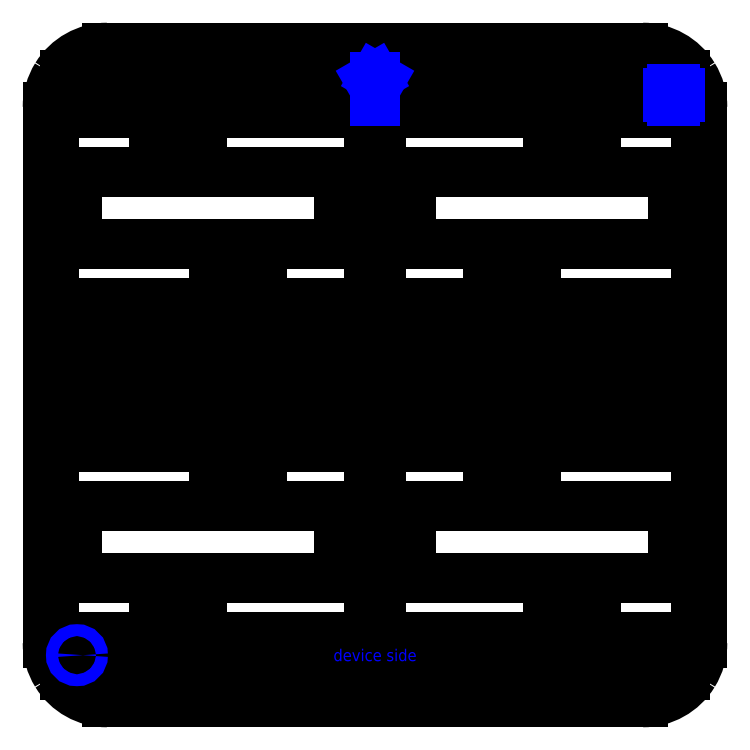
<metadata>
{"format":"dxf","ext":"dxf","renderer":"ezdxf+matplotlib","layout":"modelspace","background":"white","min_lineweight":24,"dpi":150}
</metadata>
<code>
0
SECTION
2
ENTITIES
0
HATCH
8
engrave
10
0
20
0
30
0
210
0
220
0
230
1
2
SOLID
70
1
71
0
91
1
92
0
93
12
72
1
10
25.55
20
23.35
11
25.55
21
23.65
72
1
10
25.55
20
23.65
11
25.2
21
23.65
72
1
10
25.2
20
23.65
11
25.2
21
24
72
1
10
25.2
20
24
11
24.9
21
24
72
1
10
24.9
20
24
11
24.9
21
23.65
72
1
10
24.9
20
23.65
11
24.55
21
23.65
72
1
10
24.55
20
23.65
11
24.55
21
23.35
72
1
10
24.55
20
23.35
11
24.9
21
23.35
72
1
10
24.9
20
23.35
11
24.9
21
23
72
1
10
24.9
20
23
11
25.2
21
23
72
1
10
25.2
20
23
11
25.2
21
23.35
72
1
10
25.2
20
23.35
11
25.55
21
23.35
97
0
75
0
76
1
98
0
0
HATCH
8
engrave
10
0
20
0
30
0
210
0
220
0
230
1
2
SOLID
70
1
71
0
91
1
92
0
93
2
72
2
10
-25
20
-23.5
40
0.5
50
180
51
0
73
1
72
2
10
-25
20
-23.5
40
0.5
50
0
51
180
73
1
97
0
75
0
76
1
98
0
0
LINE
8
cut
10
26
20
16
11
25
21
16
0
LINE
8
cut
10
25
20
16
11
25
21
15
0
LINE
8
cut
10
26
20
12
11
25
21
12
0
LINE
8
cut
10
25
20
12
11
25
21
13
0
LINE
8
cut
10
6
20
27.45
11
8
21
27.45
0
LINE
8
cut
10
8
20
27.45
11
13
21
27.45
0
LINE
8
cut
10
22
20
27.45
11
22.45
21
27.45
0
ARC
8
cut
10
-22.45
20
22.45
40
5
50
90
51
148.4
0
ARC
8
cut
10
-22.45
20
22.45
40
5
50
148.4
51
180
0
LINE
8
cut
10
-27.45
20
22.45
11
-27.45
21
20
0
LINE
8
cut
10
-27.45
20
20
11
-27.45
21
8
0
LINE
8
cut
10
-27.45
20
8
11
-27.45
21
-8
0
LINE
8
cut
10
-27.45
20
-8
11
-27.45
21
-20
0
LINE
8
cut
10
-27.45
20
-20
11
-27.45
21
-22.45
0
ARC
8
cut
10
-22.45
20
-22.45
40
5
50
180
51
211.6
0
ARC
8
cut
10
-22.45
20
-22.45
40
5
50
211.6
51
270
0
LINE
8
cut
10
-22.45
20
-27.45
11
-22
21
-27.45
0
LINE
8
cut
10
-22
20
-27.45
11
-20
21
-27.45
0
LINE
8
cut
10
-20
20
-27.45
11
-15
21
-27.45
0
LINE
8
cut
10
-15
20
-27.45
11
-13
21
-27.45
0
LINE
8
cut
10
-13
20
-27.45
11
-8
21
-27.45
0
LINE
8
cut
10
-8
20
-27.45
11
-6
21
-27.45
0
LINE
8
cut
10
-6
20
-27.45
11
-1
21
-27.45
0
LINE
8
cut
10
-1
20
-27.45
11
1
21
-27.45
0
LINE
8
cut
10
1
20
-27.45
11
6
21
-27.45
0
LINE
8
cut
10
6
20
-27.45
11
8
21
-27.45
0
LINE
8
cut
10
8
20
-27.45
11
13
21
-27.45
0
LINE
8
cut
10
13
20
-27.45
11
20
21
-27.45
0
LINE
8
cut
10
20
20
-27.45
11
22
21
-27.45
0
LINE
8
cut
10
22
20
-27.45
11
22.45
21
-27.45
0
ARC
8
cut
10
22.45
20
-22.45
40
5
50
270
51
328.4
0
ARC
8
cut
10
22.45
20
-22.45
40
5
50
328.4
51
0
0
LINE
8
cut
10
27.45
20
-22.45
11
27.45
21
-20
0
LINE
8
cut
10
27.45
20
-20
11
27.45
21
-8
0
LINE
8
cut
10
27.45
20
-8
11
27.45
21
8
0
LINE
8
cut
10
27.45
20
8
11
27.45
21
20
0
LINE
8
cut
10
27.45
20
20
11
27.45
21
22.45
0
ARC
8
cut
10
22.45
20
22.45
40
5
50
0
51
31.62
0
ARC
8
cut
10
22.45
20
22.45
40
5
50
31.62
51
90
0
LINE
8
cut
10
20
20
27.45
11
22
21
27.45
0
LINE
8
cut
10
22
20
27.45
11
22.45
21
27.45
0
LINE
8
cut
10
-15
20
27.45
11
-13
21
27.45
0
LINE
8
cut
10
-8
20
27.45
11
-13
21
27.45
0
LINE
8
cut
10
-6
20
27.45
11
-8
21
27.45
0
LINE
8
cut
10
-6
20
27.45
11
-1
21
27.45
0
LINE
8
cut
10
1
20
27.45
11
-1
21
27.45
0
LINE
8
cut
10
6
20
27.45
11
1
21
27.45
0
LINE
8
cut
10
13
20
27.45
11
15
21
27.45
0
LINE
8
cut
10
20
20
27.45
11
15
21
27.45
0
LINE
8
cut
10
-22
20
27.45
11
-22.45
21
27.45
0
LINE
8
cut
10
-15
20
27.45
11
-20
21
27.45
0
LINE
8
cut
10
-20
20
27.45
11
-22
21
27.45
0
LINE
8
cut
10
-27
20
-2.8
11
-27
21
-0.5
0
LINE
8
cut
10
-22
20
-2.8
11
-22
21
-0.5
0
LINE
8
cut
10
-20
20
-2.8
11
-20
21
-0.5
0
LINE
8
cut
10
-15
20
-2.8
11
-15
21
-0.5
0
LINE
8
cut
10
-13
20
-2.8
11
-13
21
-0.5
0
LINE
8
cut
10
-8
20
-2.8
11
-8
21
-0.5
0
LINE
8
cut
10
-6
20
-2.8
11
-6
21
-0.5
0
LINE
8
cut
10
-1
20
-2.8
11
-1
21
-0.5
0
LINE
8
cut
10
1
20
-2.8
11
1
21
-0.5
0
LINE
8
cut
10
6
20
-2.8
11
6
21
-0.5
0
LINE
8
cut
10
8
20
-2.8
11
8
21
-0.5
0
LINE
8
cut
10
13
20
-2.8
11
13
21
-0.5
0
LINE
8
cut
10
15
20
-2.8
11
15
21
-0.5
0
LINE
8
cut
10
20
20
-2.8
11
20
21
-0.5
0
LINE
8
cut
10
22
20
-2.8
11
22
21
-0.5
0
LINE
8
cut
10
27
20
-2.8
11
27
21
-0.5
0
LINE
8
cut
10
27
20
2.8
11
27
21
0.5
0
LINE
8
cut
10
22
20
2.8
11
22
21
0.5
0
LINE
8
cut
10
20
20
2.8
11
20
21
0.5
0
LINE
8
cut
10
15
20
2.8
11
15
21
0.5
0
LINE
8
cut
10
13
20
2.8
11
13
21
0.5
0
LINE
8
cut
10
8
20
2.8
11
8
21
0.5
0
LINE
8
cut
10
6
20
2.8
11
6
21
0.5
0
LINE
8
cut
10
1
20
2.8
11
1
21
0.5
0
LINE
8
cut
10
-1
20
2.8
11
-1
21
0.5
0
LINE
8
cut
10
-6
20
2.8
11
-6
21
0.5
0
LINE
8
cut
10
-8
20
2.8
11
-8
21
0.5
0
LINE
8
cut
10
-13
20
2.8
11
-13
21
0.5
0
LINE
8
cut
10
-15
20
2.8
11
-15
21
0.5
0
LINE
8
cut
10
-20
20
2.8
11
-20
21
0.5
0
LINE
8
cut
10
-22
20
2.8
11
-22
21
0.5
0
LINE
8
cut
10
-27
20
2.8
11
-27
21
0.5
0
LINE
8
cut
10
-27
20
0.5
11
-22
21
0.5
0
LINE
8
cut
10
-20
20
0.5
11
-15
21
0.5
0
LINE
8
cut
10
-13
20
0.5
11
-8
21
0.5
0
LINE
8
cut
10
-6
20
0.5
11
-1
21
0.5
0
LINE
8
cut
10
1
20
0.5
11
6
21
0.5
0
LINE
8
cut
10
8
20
0.5
11
13
21
0.5
0
LINE
8
cut
10
15
20
-0.5
11
20
21
-0.5
0
LINE
8
cut
10
22
20
-0.5
11
27
21
-0.5
0
LINE
8
cut
10
27
20
0.5
11
22
21
0.5
0
LINE
8
cut
10
20
20
0.5
11
15
21
0.5
0
LINE
8
cut
10
13
20
-0.5
11
8
21
-0.5
0
LINE
8
cut
10
6
20
-0.5
11
1
21
-0.5
0
LINE
8
cut
10
-1
20
-0.5
11
-6
21
-0.5
0
LINE
8
cut
10
-8
20
-0.5
11
-13
21
-0.5
0
LINE
8
cut
10
-15
20
-0.5
11
-20
21
-0.5
0
LINE
8
cut
10
-22
20
-0.5
11
-27
21
-0.5
0
LINE
8
cut
10
22.45
20
-26.95
11
22
21
-26.95
0
LINE
8
cut
10
22.45
20
26.95
11
22
21
26.95
0
LINE
8
cut
10
-22.45
20
26.95
11
-22
21
26.95
0
LINE
8
cut
10
-22.45
20
-26.95
11
-22
21
-26.95
0
LINE
8
cut
10
-22
20
-26.95
11
-22
21
-25.2
0
LINE
8
cut
10
22
20
-26.95
11
22
21
-25.2
0
LINE
8
cut
10
22
20
25.2
11
22
21
26.95
0
LINE
8
cut
10
-22
20
25.2
11
-22
21
26.95
0
LINE
8
cut
10
20
20
25.2
11
20
21
26.95
0
LINE
8
cut
10
15
20
25.2
11
15
21
26.95
0
LINE
8
cut
10
13
20
25.2
11
13
21
26.95
0
LINE
8
cut
10
8
20
25.2
11
8
21
26.95
0
LINE
8
cut
10
6
20
25.2
11
6
21
26.95
0
LINE
8
cut
10
-6
20
25.2
11
-6
21
26.95
0
LINE
8
cut
10
-8
20
25.2
11
-8
21
26.95
0
LINE
8
cut
10
-13
20
25.2
11
-13
21
26.95
0
LINE
8
cut
10
-15
20
25.2
11
-15
21
26.95
0
LINE
8
cut
10
-20
20
25.2
11
-20
21
26.95
0
LINE
8
cut
10
15
20
26.95
11
20
21
26.95
0
LINE
8
cut
10
8
20
26.95
11
13
21
26.95
0
LINE
8
cut
10
1
20
26.95
11
6
21
26.95
0
LINE
8
cut
10
-6
20
26.95
11
-1
21
26.95
0
LINE
8
cut
10
-13
20
26.95
11
-8
21
26.95
0
LINE
8
cut
10
-20
20
26.95
11
-15
21
26.95
0
LINE
8
cut
10
20
20
-26.95
11
20
21
-25.2
0
LINE
8
cut
10
15
20
-26.95
11
15
21
-25.2
0
LINE
8
cut
10
13
20
-26.95
11
13
21
-25.2
0
LINE
8
cut
10
8
20
-26.95
11
8
21
-25.2
0
LINE
8
cut
10
6
20
-26.95
11
6
21
-25.2
0
LINE
8
cut
10
1
20
-26.95
11
1
21
-25.2
0
LINE
8
cut
10
-1
20
-26.95
11
-1
21
-25.2
0
LINE
8
cut
10
-6
20
-26.95
11
-6
21
-25.2
0
LINE
8
cut
10
-8
20
-26.95
11
-8
21
-25.2
0
LINE
8
cut
10
-13
20
-26.95
11
-13
21
-25.2
0
LINE
8
cut
10
-15
20
-26.95
11
-15
21
-25.2
0
LINE
8
cut
10
-20
20
-26.95
11
-20
21
-25.2
0
LINE
8
cut
10
-20
20
-26.95
11
-15
21
-26.95
0
LINE
8
cut
10
-13
20
-26.95
11
-8
21
-26.95
0
LINE
8
cut
10
-6
20
-26.95
11
-1
21
-26.95
0
LINE
8
cut
10
1
20
-26.95
11
6
21
-26.95
0
LINE
8
cut
10
8
20
-26.95
11
13
21
-26.95
0
LINE
8
cut
10
15
20
-26.95
11
20
21
-26.95
0
LINE
8
cut
10
-1
20
25.2
11
-1
21
26.95
0
LINE
8
cut
10
1
20
25.2
11
1
21
26.95
0
LINE
8
cut
10
-0.5
20
17
11
-2
21
17
0
LINE
8
cut
10
-2
20
17
11
-14.5
21
17
0
LINE
8
cut
10
-14.5
20
17
11
-14.5
21
21
0
LINE
8
cut
10
-14.5
20
21
11
-18.5
21
21
0
LINE
8
cut
10
-18.5
20
21
11
-18.5
21
17
0
LINE
8
cut
10
-18.5
20
17
11
-26
21
17
0
LINE
8
cut
10
-0.5
20
22
11
-0.5
21
17
0
LINE
8
cut
10
0.5
20
-22
11
0.5
21
-17
0
LINE
8
cut
10
0.5
20
-17
11
2
21
-17
0
LINE
8
cut
10
2
20
-17
11
14.5
21
-17
0
LINE
8
cut
10
14.5
20
-17
11
14.5
21
-21
0
LINE
8
cut
10
14.5
20
-21
11
18.5
21
-21
0
LINE
8
cut
10
18.5
20
-21
11
18.5
21
-17
0
LINE
8
cut
10
18.5
20
-17
11
26
21
-17
0
LINE
8
cut
10
6
20
-0.5
11
6
21
-2.8
0
LINE
8
cut
10
6
20
-2.8
11
1
21
-2.8
0
LINE
8
cut
10
1
20
-2.8
11
1
21
-0.5
0
LINE
8
cut
10
1
20
-0.5
11
6
21
-0.5
0
LINE
8
cut
10
13
20
-0.5
11
13
21
-2.8
0
LINE
8
cut
10
13
20
-2.8
11
8
21
-2.8
0
LINE
8
cut
10
8
20
-2.8
11
8
21
-0.5
0
LINE
8
cut
10
8
20
-0.5
11
13
21
-0.5
0
LINE
8
cut
10
20
20
-0.5
11
20
21
-2.8
0
LINE
8
cut
10
20
20
-2.8
11
15
21
-2.8
0
LINE
8
cut
10
15
20
-2.8
11
15
21
-0.5
0
LINE
8
cut
10
15
20
-0.5
11
20
21
-0.5
0
LINE
8
cut
10
27
20
-0.5
11
27
21
-2.8
0
LINE
8
cut
10
27
20
-2.8
11
22
21
-2.8
0
LINE
8
cut
10
22
20
-2.8
11
22
21
-0.5
0
LINE
8
cut
10
22
20
-0.5
11
27
21
-0.5
0
LINE
8
cut
10
-26
20
-12
11
-25
21
-12
0
LINE
8
cut
10
-25
20
-12
11
-25
21
-16
0
LINE
8
cut
10
-25
20
-16
11
-25.98
21
-16
0
LINE
8
cut
10
-6
20
-0.5
11
-6
21
-2.8
0
LINE
8
cut
10
-6
20
-2.8
11
-1
21
-2.8
0
LINE
8
cut
10
-1
20
-2.8
11
-1
21
-0.5
0
LINE
8
cut
10
-1
20
-0.5
11
-6
21
-0.5
0
LINE
8
cut
10
-13
20
-0.5
11
-13
21
-2.8
0
LINE
8
cut
10
-13
20
-2.8
11
-8
21
-2.8
0
LINE
8
cut
10
-8
20
-2.8
11
-8
21
-0.5
0
LINE
8
cut
10
-8
20
-0.5
11
-13
21
-0.5
0
LINE
8
cut
10
-20
20
-0.5
11
-20
21
-2.8
0
LINE
8
cut
10
-20
20
-2.8
11
-15
21
-2.8
0
LINE
8
cut
10
-15
20
-2.8
11
-15
21
-0.5
0
LINE
8
cut
10
-15
20
-0.5
11
-20
21
-0.5
0
LINE
8
cut
10
-27
20
-0.5
11
-27
21
-2.8
0
LINE
8
cut
10
-27
20
-2.8
11
-22
21
-2.8
0
LINE
8
cut
10
-22
20
-2.8
11
-22
21
-0.5
0
LINE
8
cut
10
-22
20
-0.5
11
-27
21
-0.5
0
LINE
8
cut
10
0.5
20
16
11
0.5
21
12
0
LINE
8
cut
10
0.5
20
12
11
2
21
12
0
LINE
8
cut
10
2
20
12
11
3
21
12
0
LINE
8
cut
10
3
20
12
11
3
21
16
0
LINE
8
cut
10
3
20
16
11
2
21
16
0
LINE
8
cut
10
2
20
16
11
0.5
21
16
0
LINE
8
cut
10
6
20
0.5
11
6
21
2.8
0
LINE
8
cut
10
6
20
2.8
11
1
21
2.8
0
LINE
8
cut
10
1
20
2.8
11
1
21
0.5
0
LINE
8
cut
10
1
20
0.5
11
6
21
0.5
0
LINE
8
cut
10
13
20
0.5
11
13
21
2.8
0
LINE
8
cut
10
13
20
2.8
11
8
21
2.8
0
LINE
8
cut
10
8
20
2.8
11
8
21
0.5
0
LINE
8
cut
10
8
20
0.5
11
13
21
0.5
0
LINE
8
cut
10
20
20
0.5
11
20
21
2.8
0
LINE
8
cut
10
20
20
2.8
11
15
21
2.8
0
LINE
8
cut
10
15
20
2.8
11
15
21
0.5
0
LINE
8
cut
10
15
20
0.5
11
20
21
0.5
0
LINE
8
cut
10
27
20
0.5
11
27
21
2.8
0
LINE
8
cut
10
27
20
2.8
11
22
21
2.8
0
LINE
8
cut
10
22
20
2.8
11
22
21
0.5
0
LINE
8
cut
10
22
20
0.5
11
27
21
0.5
0
LINE
8
cut
10
-3
20
16
11
-2
21
16
0
LINE
8
cut
10
-2
20
16
11
-0.5
21
16
0
LINE
8
cut
10
-0.5
20
16
11
-0.5
21
12
0
LINE
8
cut
10
-0.5
20
12
11
-2
21
12
0
LINE
8
cut
10
-2
20
12
11
-3
21
12
0
LINE
8
cut
10
-3
20
12
11
-3
21
16
0
LINE
8
cut
10
-6
20
0.5
11
-6
21
2.8
0
LINE
8
cut
10
-6
20
2.8
11
-1
21
2.8
0
LINE
8
cut
10
-1
20
2.8
11
-1
21
0.5
0
LINE
8
cut
10
-1
20
0.5
11
-6
21
0.5
0
LINE
8
cut
10
-13
20
0.5
11
-13
21
2.8
0
LINE
8
cut
10
-13
20
2.8
11
-8
21
2.8
0
LINE
8
cut
10
-8
20
2.8
11
-8
21
0.5
0
LINE
8
cut
10
-8
20
0.5
11
-13
21
0.5
0
LINE
8
cut
10
-20
20
0.5
11
-20
21
2.8
0
LINE
8
cut
10
-20
20
2.8
11
-15
21
2.8
0
LINE
8
cut
10
-15
20
2.8
11
-15
21
0.5
0
LINE
8
cut
10
-15
20
0.5
11
-20
21
0.5
0
LINE
8
cut
10
-27
20
0.5
11
-27
21
2.8
0
LINE
8
cut
10
-27
20
2.8
11
-22
21
2.8
0
LINE
8
cut
10
-22
20
2.8
11
-22
21
0.5
0
LINE
8
cut
10
-22
20
0.5
11
-27
21
0.5
0
LINE
8
cut
10
-25.99
20
16
11
-25
21
16
0
LINE
8
cut
10
-25
20
16
11
-25
21
12
0
LINE
8
cut
10
-25
20
12
11
-26
21
12
0
LINE
8
cut
10
-26
20
11
11
-13.5
21
11
0
LINE
8
cut
10
-13.5
20
11
11
-13.5
21
7
0
LINE
8
cut
10
-13.5
20
7
11
-9.5
21
7
0
LINE
8
cut
10
-9.5
20
7
11
-9.5
21
11
0
LINE
8
cut
10
-9.5
20
11
11
-2
21
11
0
LINE
8
cut
10
-2
20
11
11
-0.5
21
11
0
LINE
8
cut
10
-0.5
20
11
11
-0.5
21
6
0
LINE
8
cut
10
0.5
20
22
11
0.5
21
17
0
LINE
8
cut
10
0.5
20
17
11
2
21
17
0
LINE
8
cut
10
2
20
17
11
14.5
21
17
0
LINE
8
cut
10
14.5
20
17
11
14.5
21
21
0
LINE
8
cut
10
14.5
20
21
11
18.5
21
21
0
LINE
8
cut
10
18.5
20
21
11
18.5
21
17
0
LINE
8
cut
10
18.5
20
17
11
26
21
17
0
LINE
8
cut
10
26
20
16
11
25
21
16
0
LINE
8
cut
10
25
20
16
11
25
21
12
0
LINE
8
cut
10
25
20
12
11
26
21
12
0
LINE
8
cut
10
0.5
20
11
11
0.5
21
6
0
LINE
8
cut
10
26
20
11
11
13.5
21
11
0
LINE
8
cut
10
13.5
20
11
11
13.5
21
7
0
LINE
8
cut
10
13.5
20
7
11
9.5
21
7
0
LINE
8
cut
10
9.5
20
7
11
9.5
21
11
0
LINE
8
cut
10
9.5
20
11
11
2
21
11
0
LINE
8
cut
10
2
20
11
11
0.5
21
11
0
LINE
8
cut
10
-0.5
20
-11
11
-0.5
21
-6
0
LINE
8
cut
10
-26
20
-11
11
-13.5
21
-11
0
LINE
8
cut
10
-13.5
20
-11
11
-13.5
21
-7
0
LINE
8
cut
10
-13.5
20
-7
11
-9.5
21
-7
0
LINE
8
cut
10
-9.5
20
-7
11
-9.5
21
-11
0
LINE
8
cut
10
-9.5
20
-11
11
-2
21
-11
0
LINE
8
cut
10
-2
20
-11
11
-0.5
21
-11
0
LINE
8
cut
10
-0.5
20
-22
11
-0.5
21
-17
0
LINE
8
cut
10
-0.5
20
-17
11
-2
21
-17
0
LINE
8
cut
10
-2
20
-17
11
-14.5
21
-17
0
LINE
8
cut
10
-14.5
20
-17
11
-14.5
21
-21
0
LINE
8
cut
10
-14.5
20
-21
11
-18.5
21
-21
0
LINE
8
cut
10
-18.5
20
-21
11
-18.5
21
-17
0
LINE
8
cut
10
-18.5
20
-17
11
-25.98
21
-17
0
LINE
8
cut
10
-0.5
20
-16
11
-0.5
21
-12
0
LINE
8
cut
10
-0.5
20
-12
11
-2
21
-12
0
LINE
8
cut
10
-2
20
-12
11
-3
21
-12
0
LINE
8
cut
10
-3
20
-12
11
-3
21
-16
0
LINE
8
cut
10
-3
20
-16
11
-2
21
-16
0
LINE
8
cut
10
-2
20
-16
11
-0.5
21
-16
0
LINE
8
cut
10
2.014
20
-12
11
3
21
-12
0
LINE
8
cut
10
3
20
-12
11
3
21
-16
0
LINE
8
cut
10
3
20
-16
11
2
21
-16
0
LINE
8
cut
10
2
20
-16
11
0.5
21
-16
0
LINE
8
cut
10
0.5
20
-16
11
0.5
21
-12
0
LINE
8
cut
10
0.5
20
-12
11
2
21
-12
0
LINE
8
cut
10
0.5
20
-11
11
0.5
21
-6
0
LINE
8
cut
10
26
20
-11
11
13.5
21
-11
0
LINE
8
cut
10
13.5
20
-11
11
13.5
21
-7
0
LINE
8
cut
10
13.5
20
-7
11
9.5
21
-7
0
LINE
8
cut
10
9.5
20
-7
11
9.5
21
-11
0
LINE
8
cut
10
9.5
20
-11
11
2
21
-11
0
LINE
8
cut
10
2
20
-11
11
0.5
21
-11
0
LINE
8
cut
10
26
20
-16
11
25
21
-16
0
LINE
8
cut
10
25
20
-16
11
25
21
-12
0
LINE
8
cut
10
25
20
-12
11
26
21
-12
0
LINE
8
cut
10
-26.95
20
-11
11
-26
21
-11
0
LINE
8
cut
10
-26.95
20
-12
11
-26
21
-12
0
LINE
8
cut
10
-26
20
-16
11
-26.95
21
-16
0
LINE
8
cut
10
-26
20
-17
11
-26.95
21
-17
0
LINE
8
cut
10
26.95
20
-11
11
26
21
-11
0
LINE
8
cut
10
26
20
-12
11
26.95
21
-12
0
LINE
8
cut
10
26.95
20
-16
11
26
21
-16
0
LINE
8
cut
10
26
20
-17
11
26.95
21
-17
0
LINE
8
cut
10
-26
20
17
11
-26.95
21
17
0
LINE
8
cut
10
-26.95
20
16
11
-26
21
16
0
LINE
8
cut
10
-26
20
12
11
-26.95
21
12
0
LINE
8
cut
10
-26.95
20
11
11
-26
21
11
0
LINE
8
cut
10
26
20
17
11
26.95
21
17
0
LINE
8
cut
10
26.95
20
16
11
26
21
16
0
LINE
8
cut
10
26
20
12
11
26.95
21
12
0
LINE
8
cut
10
26.95
20
11
11
26
21
11
0
LINE
8
cut
10
-26.95
20
16
11
-26.95
21
12
0
LINE
8
cut
10
-26.95
20
17
11
-26.95
21
22
0
LINE
8
cut
10
-26.95
20
-11
11
-26.95
21
-6
0
LINE
8
cut
10
26.95
20
-11
11
26.95
21
-6
0
LINE
8
cut
10
26.95
20
17
11
26.95
21
22
0
LINE
8
cut
10
-26.95
20
11
11
-26.95
21
6
0
LINE
8
cut
10
26.95
20
11
11
26.95
21
6
0
LINE
8
cut
10
-26.95
20
-17
11
-26.95
21
-22
0
LINE
8
cut
10
26.95
20
-17
11
26.95
21
-22
0
LINE
8
cut
10
-26.95
20
22
11
-0.5
21
22
0
LINE
8
cut
10
-0.5
20
6
11
-26.95
21
6
0
LINE
8
cut
10
-0.5
20
-6
11
-26.95
21
-6
0
LINE
8
cut
10
-26.95
20
-22
11
-0.5
21
-22
0
LINE
8
cut
10
26.95
20
-22
11
0.5
21
-22
0
LINE
8
cut
10
0.5
20
-6
11
26.95
21
-6
0
LINE
8
cut
10
0.5
20
6
11
26.95
21
6
0
LINE
8
cut
10
26.95
20
22
11
0.5
21
22
0
LINE
8
cut
10
26.95
20
-16
11
26.95
21
-12
0
LINE
8
cut
10
26.95
20
16
11
26.95
21
12
0
LINE
8
cut
10
-26.95
20
-16
11
-26.95
21
-12
0
ARC
8
cut
10
-22.45
20
-22.45
40
4.5
50
217.7
51
270
0
LINE
8
cut
10
-22
20
-25.2
11
-26.01
21
-25.2
0
LINE
8
cut
10
-20
20
-25.2
11
-15
21
-25.2
0
LINE
8
cut
10
-13
20
-25.2
11
-8
21
-25.2
0
LINE
8
cut
10
-6
20
-25.2
11
-1
21
-25.2
0
LINE
8
cut
10
1
20
-25.2
11
6
21
-25.2
0
LINE
8
cut
10
8
20
-25.2
11
13
21
-25.2
0
LINE
8
cut
10
15
20
-25.2
11
20
21
-25.2
0
ARC
8
cut
10
-22.45
20
22.45
40
4.5
50
90
51
142.3
0
ARC
8
cut
10
22.45
20
22.45
40
4.5
50
37.67
51
90
0
ARC
8
cut
10
22.45
20
-22.45
40
4.5
50
270
51
322.3
0
LINE
8
cut
10
22
20
-25.2
11
26.01
21
-25.2
0
LINE
8
cut
10
26.01
20
25.2
11
22
21
25.2
0
LINE
8
cut
10
20
20
25.2
11
15
21
25.2
0
LINE
8
cut
10
13
20
25.2
11
8
21
25.2
0
LINE
8
cut
10
6
20
25.2
11
1
21
25.2
0
LINE
8
cut
10
-26.01
20
25.2
11
-22
21
25.2
0
LINE
8
cut
10
-20
20
25.2
11
-15
21
25.2
0
LINE
8
cut
10
-13
20
25.2
11
-8
21
25.2
0
LINE
8
cut
10
-6
20
25.2
11
-1
21
25.2
0
LINE
8
engrave
10
0
20
25
11
0.433
21
24.75
0
LINE
8
engrave
10
0
20
25
11
-0.433
21
24.75
0
LINE
8
engrave
10
-1e-16
20
23
11
0
21
25
0
CIRCLE
8
engrave
10
-25
20
-23.5
40
0.5
0
TEXT
8
engrave
10
0
20
-24
30
0
40
1
1
device side
50
0
41
1
51
0
7
standard
71
0
72
1
11
0
21
-24
31
0
210
0
220
0
230
1
0
LINE
8
engrave
10
25.2
20
23.65
11
25.55
21
23.65
0
LINE
8
engrave
10
25.55
20
23.65
11
25.55
21
23.35
0
LINE
8
engrave
10
25.55
20
23.35
11
25.2
21
23.35
0
LINE
8
engrave
10
25.2
20
23.35
11
25.2
21
23
0
LINE
8
engrave
10
25.2
20
23
11
24.9
21
23
0
LINE
8
engrave
10
24.9
20
23
11
24.9
21
23.35
0
LINE
8
engrave
10
24.9
20
23.35
11
24.55
21
23.35
0
LINE
8
engrave
10
24.55
20
23.35
11
24.55
21
23.65
0
LINE
8
engrave
10
24.9
20
23.65
11
24.9
21
24
0
LINE
8
engrave
10
25.2
20
24
11
25.2
21
23.65
0
LINE
8
engrave
10
24.9
20
24
11
25.2
21
24
0
LINE
8
engrave
10
24.55
20
23.65
11
24.9
21
23.65
0
ENDSEC
0
EOF

</code>
